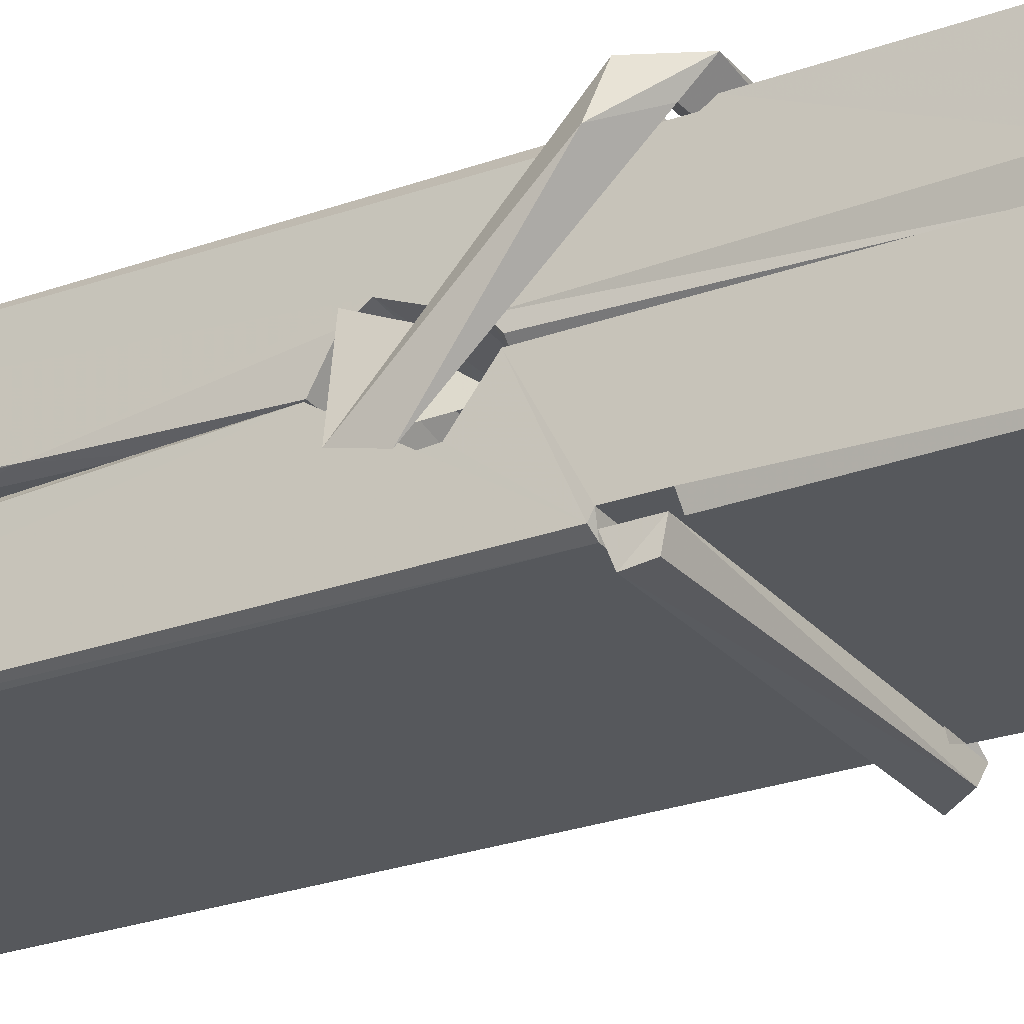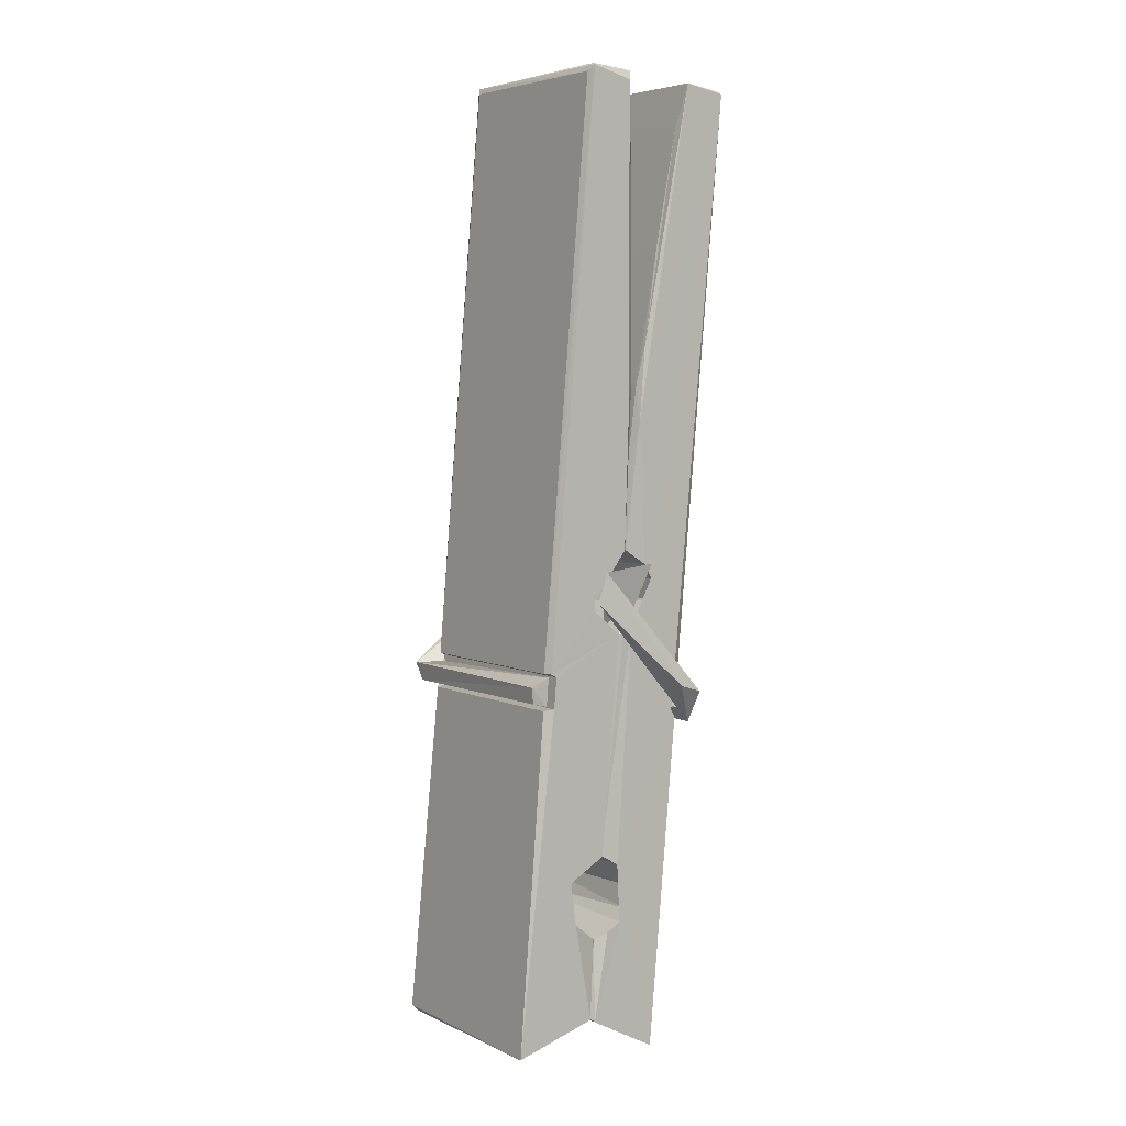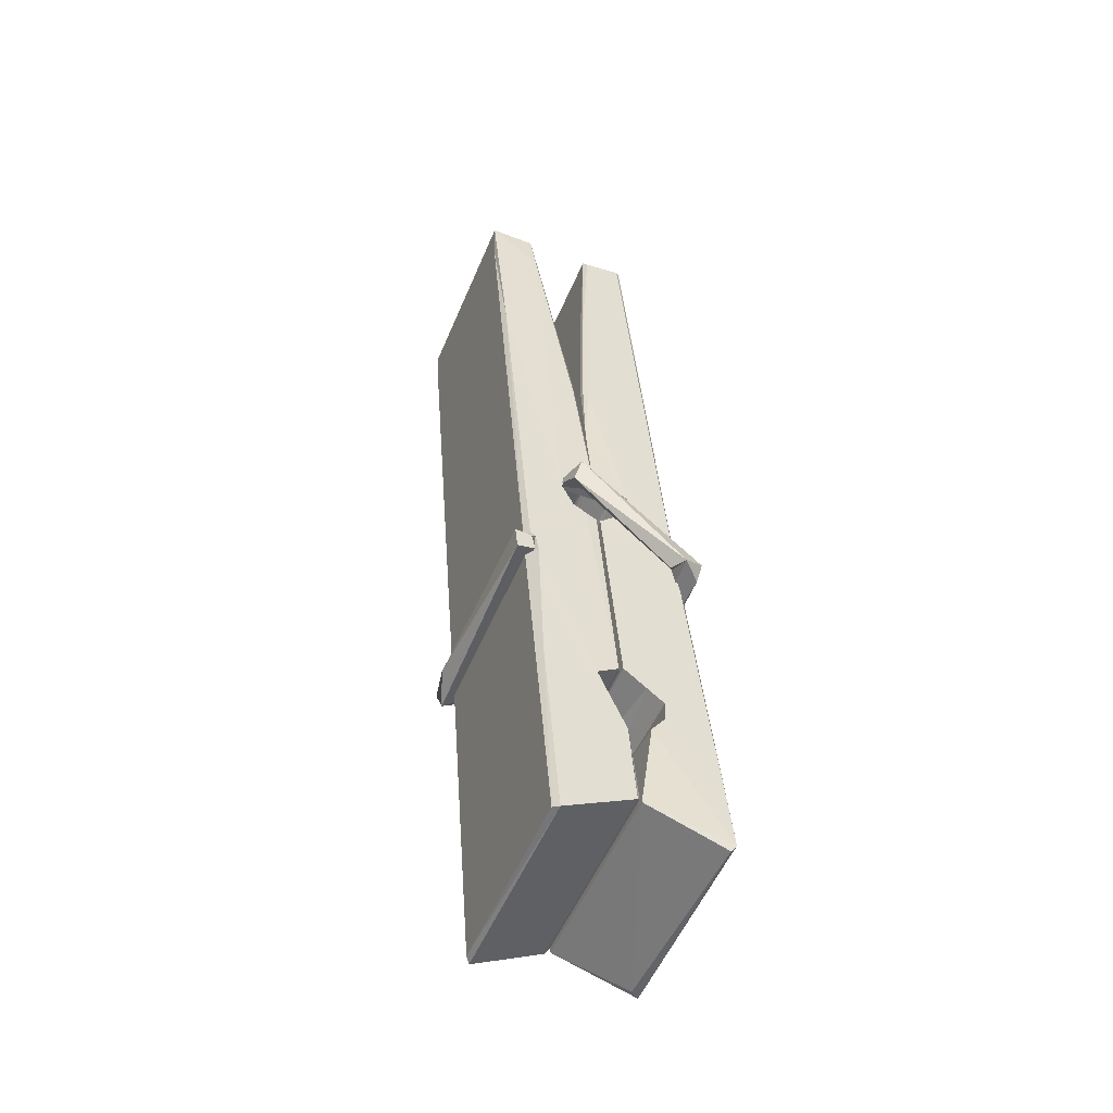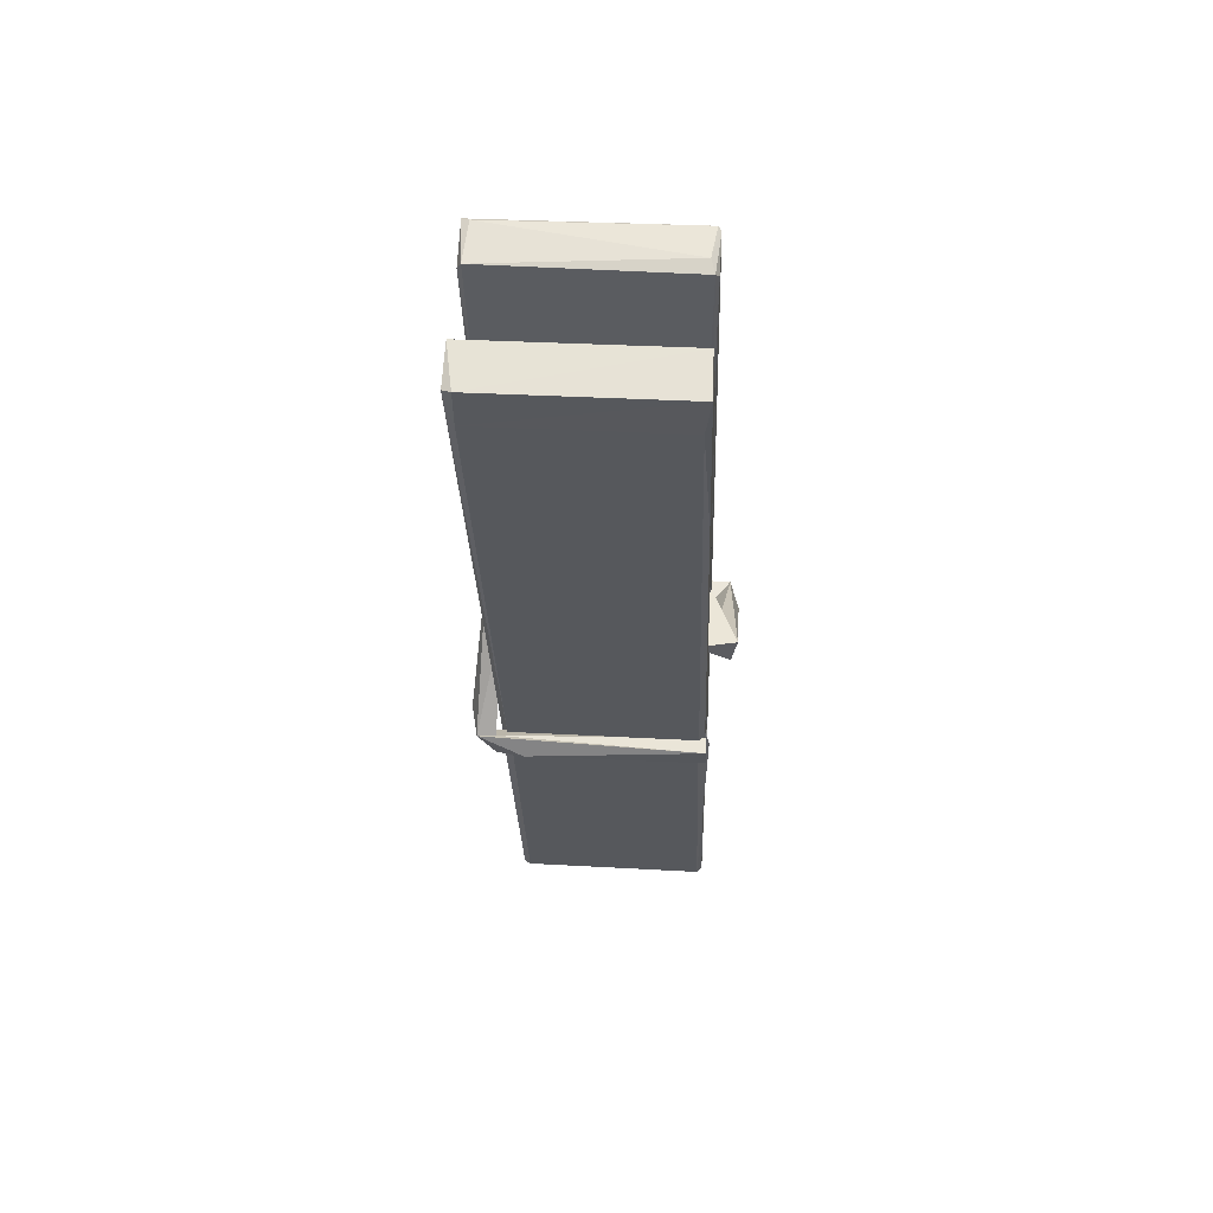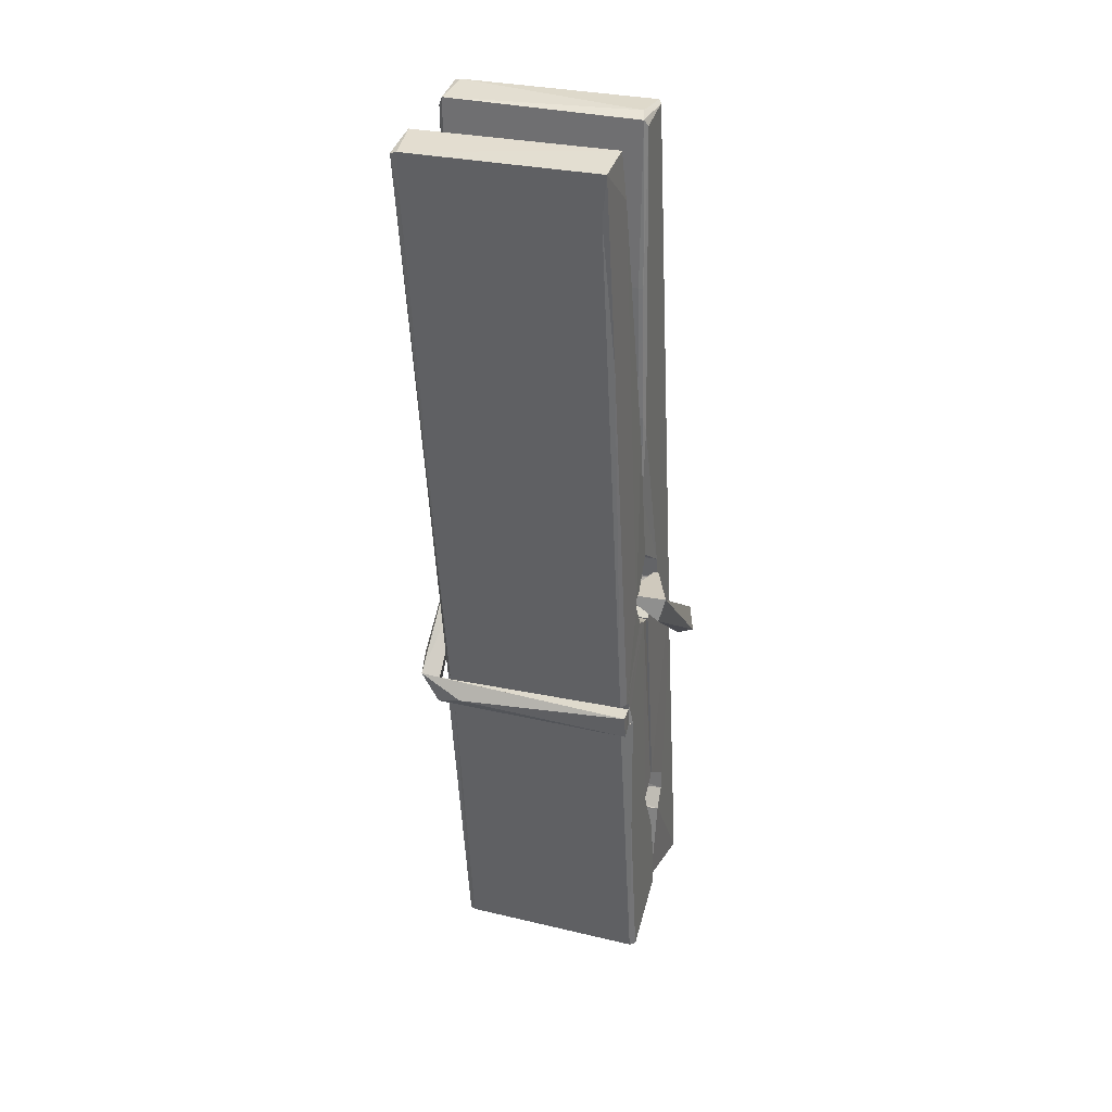
<metadata>
{"format":"obj","ext":"obj","renderer":"f3d","projection":"perspective","resolution":1024,"background":"white","views":[{"elev":-30.0,"azim":-55.4,"up":"+Z"},{"elev":3.4,"azim":-125.4,"up":"+Y"},{"elev":-52.4,"azim":67.7,"up":"+Y"},{"elev":58.2,"azim":4.2,"up":"+Y"},{"elev":33.9,"azim":19.5,"up":"+Y"}]}
</metadata>
<code>
v 1.819 9.839 -9.171
v 1.982 9.873 -9.23
v 1.82 9.871 -9.231
v 1.824 9.875 -9.232
v 1.807 10.42 -9.187
v 1.809 10.5 -9.174
v 1.806 10.59 -9.157
v 1.811 10.39 -9.192
v 1.964 10.6 -9.156
v 1.805 10.59 -9.114
v 1.805 10.36 -9.193
v 1.798 10.63 -9.15
v 1.979 10.01 -9.221
v 1.812 10.11 -9.152
v 1.809 10.19 -9.198
v 1.816 9.941 -9.217
v 1.816 9.948 -9.205
v 1.815 9.997 -9.208
v 1.98 9.955 -9.203
v 1.975 9.976 -9.196
v 1.82 9.958 -9.198
v 1.974 10.22 -9.178
v 1.969 10.24 -9.183
v 1.808 10.24 -9.186
v 1.809 10.25 -9.205
v 1.972 10.26 -9.206
v 1.817 10.14 -9.146
v 1.959 10.6 -9.158
v 1.962 10.63 -9.151
v 1.965 10.39 -9.194
v 1.974 10.2 -9.189
v 1.973 10.19 -9.209
v 1.974 10.2 -9.199
v 1.974 10.01 -9.224
v 1.98 9.875 -9.232
v 1.977 9.879 -9.233
v 1.98 10.12 -9.157
v 1.819 10.11 -9.148
v 1.959 10.6 -9.115
v 1.961 10.5 -9.175
v 1.809 10.21 -9.178
v 1.818 10.01 -9.223
v 1.825 9.977 -9.195
v 1.98 9.943 -9.226
v 1.813 10.31 -9.201
v 1.967 10.32 -9.202
v 1.808 10.23 -9.179
v 1.799 10.62 -9.115
v 1.806 10.63 -9.112
v 1.963 10.63 -9.113
v 1.967 10.47 -9.127
v 1.976 10.14 -9.151
v 1.977 9.94 -9.229
v 1.983 9.844 -9.173
v 1.979 9.845 -9.168
v 1.824 9.841 -9.167
v 1.817 9.869 -9.229
v 1.969 10.38 -9.192
v 1.979 9.996 -9.204
v 1.814 10.19 -9.21
v 1.969 10.19 -9.211
v 1.976 10.14 -9.155
v 1.81 10.18 -9.206
v 1.977 10.12 -9.154
v 1.971 10.12 -9.149
v 1.821 9.936 -9.228
v 1.811 10.14 -9.154
v 1.812 10.12 -9.156
v 1.971 10.14 -9.147
v 1.801 10.63 -9.207
v 1.979 9.875 -9.234
v 1.808 10.39 -9.2
v 1.805 10.5 -9.202
v 1.963 10.63 -9.211
v 1.962 10.64 -9.243
v 1.969 10.38 -9.206
v 1.967 10.39 -9.202
v 1.964 10.5 -9.204
v 1.805 10.37 -9.205
v 1.814 10.01 -9.224
v 1.979 10.01 -9.225
v 1.98 9.951 -9.245
v 1.814 9.987 -9.255
v 1.814 10.13 -9.282
v 1.978 10 -9.246
v 1.812 10.22 -9.239
v 1.97 10.25 -9.229
v 1.815 10.25 -9.225
v 1.973 10.23 -9.238
v 1.808 10.25 -9.206
v 1.809 10.21 -9.235
v 1.974 10.2 -9.231
v 1.973 10.21 -9.238
v 1.97 10.26 -9.207
v 1.81 10.19 -9.211
v 1.803 10.63 -9.247
v 1.963 10.39 -9.201
v 1.98 9.967 -9.256
v 1.97 10.13 -9.284
v 1.967 10.34 -9.267
v 1.957 10.63 -9.248
v 1.957 10.64 -9.219
v 1.96 10.64 -9.208
v 1.96 10.5 -9.204
v 1.808 10.23 -9.235
v 1.979 9.984 -9.257
v 1.815 9.952 -9.249
v 1.817 9.871 -9.233
v 1.81 10.31 -9.202
v 1.968 10.32 -9.203
v 1.969 10.16 -9.282
v 1.798 10.63 -9.244
v 1.803 10.64 -9.241
v 1.96 10.64 -9.246
v 1.974 10.16 -9.277
v 1.975 10.13 -9.279
v 1.982 9.857 -9.303
v 1.824 9.85 -9.294
v 1.81 10.13 -9.274
v 1.798 10.63 -9.21
v 1.979 9.852 -9.3
v 1.816 10.16 -9.28
v 1.81 10.16 -9.277
v 1.974 10.19 -9.212
v 1.81 10.15 -9.272
v 1.821 9.937 -9.229
v 1.818 9.85 -9.302
v 1.975 10.16 -9.274
v 1.969 10.13 -9.275
v 1.811 10.15 -9.279
v 1.976 10.15 -9.273
v 1.984 10.14 -9.29
v 1.811 10.13 -9.281
v 1.998 10.14 -9.275
v 1.812 10.13 -9.294
v 1.81 10.15 -9.295
v 1.979 10.12 -9.14
v 1.977 10.12 -9.155
v 1.977 10.22 -9.195
v 1.792 10.14 -9.141
v 1.972 10.22 -9.246
v 1.962 10.24 -9.177
v 1.816 10.19 -9.223
v 1.808 10.24 -9.179
v 1.795 10.24 -9.233
v 1.796 10.21 -9.242
v 1.787 10.14 -9.164
v 1.807 10.2 -9.203
v 1.831 10.12 -9.132
v 1.807 10.11 -9.141
v 1.805 10.12 -9.155
v 1.977 10.14 -9.152
v 1.808 10.13 -9.144
v 1.978 10.14 -9.138
v 1.996 10.23 -9.187
v 1.992 10.21 -9.182
v 1.986 10.14 -9.267
v 1.99 10.15 -9.293
f 49 29 12
f 8 5 6
f 5 7 6
f 7 40 6
f 40 8 6
f 58 30 29
f 58 29 9
f 12 5 11
f 18 15 42
f 15 63 42
f 20 59 19
f 38 14 1
f 18 43 17
f 18 59 43
f 17 43 21
f 22 23 26
f 41 31 15
f 15 32 60
f 7 5 12
f 50 9 29
f 48 10 49
f 28 12 29
f 28 29 40
f 29 30 40
f 23 24 26
f 22 47 23
f 47 24 23
f 41 22 31
f 18 13 59
f 43 59 20
f 19 17 21
f 21 20 19
f 44 16 19
f 16 17 19
f 54 57 2
f 69 52 51
f 39 51 50
f 28 7 12
f 30 8 40
f 40 7 28
f 25 45 26
f 25 26 24
f 47 22 41
f 31 33 15
f 33 32 15
f 34 13 42
f 42 13 18
f 43 20 21
f 36 35 3
f 36 3 4
f 57 3 2
f 3 35 2
f 10 39 50
f 10 50 49
f 25 11 45
f 11 5 8
f 11 8 45
f 45 8 30
f 26 45 46
f 45 30 46
f 58 22 26
f 26 46 58
f 46 30 58
f 51 39 69
f 39 10 69
f 25 24 11
f 47 67 48
f 67 27 48
f 48 27 10
f 51 9 50
f 22 9 51
f 52 22 51
f 64 37 55
f 55 56 54
f 54 56 1
f 4 3 66
f 36 4 66
f 36 66 53
f 35 36 53
f 35 53 2
f 56 55 38
f 66 3 57
f 1 18 17
f 14 18 1
f 15 18 14
f 47 11 24
f 11 47 48
f 12 11 48
f 49 12 48
f 29 49 50
f 9 22 58
f 31 22 52
f 31 52 33
f 64 19 59
f 19 64 44
f 2 44 64
f 2 64 54
f 57 54 1
f 32 61 60
f 33 13 32
f 62 33 52
f 47 41 15
f 15 60 63
f 60 61 42
f 34 42 61
f 32 13 34
f 32 34 61
f 33 59 13
f 64 59 33
f 38 55 65
f 55 37 65
f 14 68 15
f 60 42 63
f 66 16 44
f 66 44 53
f 2 53 44
f 55 54 64
f 38 1 56
f 17 57 1
f 57 17 16
f 66 57 16
f 15 68 67
f 62 37 64
f 68 37 62
f 68 62 67
f 64 33 62
f 52 69 62
f 67 62 69
f 67 69 27
f 47 15 67
f 69 10 27
f 37 38 65
f 38 37 68
f 68 14 38
f 82 117 71
f 75 76 74
f 76 77 78
f 76 78 74
f 78 103 74
f 73 72 79
f 73 79 120
f 83 85 106
f 83 80 85
f 83 106 98
f 83 98 107
f 106 116 98
f 105 86 91
f 87 94 89
f 112 123 122
f 123 90 105
f 90 88 105
f 70 73 120
f 103 78 104
f 78 77 97
f 78 97 104
f 88 94 87
f 89 86 105
f 105 87 89
f 93 86 89
f 117 116 99
f 115 100 111
f 96 111 101
f 111 100 101
f 100 114 101
f 72 73 104
f 73 70 103
f 73 103 104
f 104 97 72
f 90 109 94
f 94 88 90
f 105 88 87
f 92 91 93
f 91 86 93
f 95 91 92
f 92 124 95
f 95 81 80
f 80 81 85
f 98 82 107
f 107 82 126
f 108 71 118
f 127 121 117
f 114 112 96
f 114 96 101
f 102 103 70
f 72 97 110
f 72 110 109
f 110 94 109
f 97 77 110
f 89 94 110
f 89 110 76
f 110 77 76
f 122 111 96
f 96 112 122
f 79 72 109
f 109 90 79
f 127 84 119
f 113 112 114
f 114 102 113
f 75 102 114
f 75 114 100
f 75 100 115
f 121 127 118
f 126 71 108
f 84 127 117
f 99 84 117
f 127 83 107
f 127 119 83
f 95 123 91
f 91 123 105
f 90 123 112
f 90 112 79
f 112 120 79
f 112 70 120
f 70 112 113
f 70 113 102
f 102 75 103
f 103 75 74
f 76 75 89
f 75 115 89
f 115 93 89
f 81 128 116
f 106 85 81
f 106 81 116
f 98 116 117
f 98 117 82
f 121 71 117
f 71 121 118
f 127 108 118
f 92 93 124
f 93 115 124
f 123 95 125
f 81 95 124
f 128 81 124
f 124 115 128
f 128 115 111
f 111 122 125
f 111 125 128
f 122 123 125
f 80 83 119
f 71 126 82
f 127 107 108
f 107 126 108
f 119 129 128
f 128 125 119
f 80 125 95
f 125 80 119
f 99 116 128
f 99 128 129
f 99 129 119
f 119 84 99
f 131 158 130
f 132 136 158
f 132 134 133
f 130 136 133
f 132 133 135
f 136 132 135
f 130 158 136
f 149 137 154
f 154 152 153
f 155 134 158
f 158 131 139
f 151 148 153
f 147 146 151
f 155 142 156
f 156 142 139
f 155 139 142
f 142 155 141
f 141 155 142
f 145 144 143
f 145 143 144
f 148 145 144
f 144 145 148
f 146 145 148
f 147 145 146
f 146 148 151
f 147 140 145
f 156 139 131
f 134 155 156
f 155 158 139
f 145 140 148
f 147 150 140
f 150 147 151
f 150 149 140
f 140 153 148
f 153 140 154
f 154 140 149
f 151 138 150
f 153 152 151
f 138 152 137
f 137 152 154
f 150 137 149
f 137 150 138
f 138 151 152
f 157 134 156
f 157 156 131
f 157 131 134
f 132 158 134
f 134 131 133
f 131 130 133
f 133 136 135
f 49 29 12
f 8 5 6
f 5 7 6
f 7 40 6
f 40 8 6
f 58 30 29
f 58 29 9
f 12 5 11
f 18 15 42
f 15 63 42
f 20 59 19
f 38 14 1
f 18 43 17
f 18 59 43
f 17 43 21
f 22 23 26
f 41 31 15
f 15 32 60
f 7 5 12
f 50 9 29
f 48 10 49
f 28 12 29
f 28 29 40
f 29 30 40
f 23 24 26
f 22 47 23
f 47 24 23
f 41 22 31
f 18 13 59
f 43 59 20
f 19 17 21
f 21 20 19
f 44 16 19
f 16 17 19
f 54 57 2
f 69 52 51
f 39 51 50
f 28 7 12
f 30 8 40
f 40 7 28
f 25 45 26
f 25 26 24
f 47 22 41
f 31 33 15
f 33 32 15
f 34 13 42
f 42 13 18
f 43 20 21
f 36 35 3
f 36 3 4
f 57 3 2
f 3 35 2
f 10 39 50
f 10 50 49
f 25 11 45
f 11 5 8
f 11 8 45
f 45 8 30
f 26 45 46
f 45 30 46
f 58 22 26
f 26 46 58
f 46 30 58
f 51 39 69
f 39 10 69
f 25 24 11
f 47 67 48
f 67 27 48
f 48 27 10
f 51 9 50
f 22 9 51
f 52 22 51
f 64 37 55
f 55 56 54
f 54 56 1
f 4 3 66
f 36 4 66
f 36 66 53
f 35 36 53
f 35 53 2
f 56 55 38
f 66 3 57
f 1 18 17
f 14 18 1
f 15 18 14
f 47 11 24
f 11 47 48
f 12 11 48
f 49 12 48
f 29 49 50
f 9 22 58
f 31 22 52
f 31 52 33
f 64 19 59
f 19 64 44
f 2 44 64
f 2 64 54
f 57 54 1
f 32 61 60
f 33 13 32
f 62 33 52
f 47 41 15
f 15 60 63
f 60 61 42
f 34 42 61
f 32 13 34
f 32 34 61
f 33 59 13
f 64 59 33
f 38 55 65
f 55 37 65
f 14 68 15
f 60 42 63
f 66 16 44
f 66 44 53
f 2 53 44
f 55 54 64
f 38 1 56
f 17 57 1
f 57 17 16
f 66 57 16
f 15 68 67
f 62 37 64
f 68 37 62
f 68 62 67
f 64 33 62
f 52 69 62
f 67 62 69
f 67 69 27
f 47 15 67
f 69 10 27
f 37 38 65
f 38 37 68
f 68 14 38
f 82 117 71
f 75 76 74
f 76 77 78
f 76 78 74
f 78 103 74
f 73 72 79
f 73 79 120
f 83 85 106
f 83 80 85
f 83 106 98
f 83 98 107
f 106 116 98
f 105 86 91
f 87 94 89
f 112 123 122
f 123 90 105
f 90 88 105
f 70 73 120
f 103 78 104
f 78 77 97
f 78 97 104
f 88 94 87
f 89 86 105
f 105 87 89
f 93 86 89
f 117 116 99
f 115 100 111
f 96 111 101
f 111 100 101
f 100 114 101
f 72 73 104
f 73 70 103
f 73 103 104
f 104 97 72
f 90 109 94
f 94 88 90
f 105 88 87
f 92 91 93
f 91 86 93
f 95 91 92
f 92 124 95
f 95 81 80
f 80 81 85
f 98 82 107
f 107 82 126
f 108 71 118
f 127 121 117
f 114 112 96
f 114 96 101
f 102 103 70
f 72 97 110
f 72 110 109
f 110 94 109
f 97 77 110
f 89 94 110
f 89 110 76
f 110 77 76
f 122 111 96
f 96 112 122
f 79 72 109
f 109 90 79
f 127 84 119
f 113 112 114
f 114 102 113
f 75 102 114
f 75 114 100
f 75 100 115
f 121 127 118
f 126 71 108
f 84 127 117
f 99 84 117
f 127 83 107
f 127 119 83
f 95 123 91
f 91 123 105
f 90 123 112
f 90 112 79
f 112 120 79
f 112 70 120
f 70 112 113
f 70 113 102
f 102 75 103
f 103 75 74
f 76 75 89
f 75 115 89
f 115 93 89
f 81 128 116
f 106 85 81
f 106 81 116
f 98 116 117
f 98 117 82
f 121 71 117
f 71 121 118
f 127 108 118
f 92 93 124
f 93 115 124
f 123 95 125
f 81 95 124
f 128 81 124
f 124 115 128
f 128 115 111
f 111 122 125
f 111 125 128
f 122 123 125
f 80 83 119
f 71 126 82
f 127 107 108
f 107 126 108
f 119 129 128
f 128 125 119
f 80 125 95
f 125 80 119
f 99 116 128
f 99 128 129
f 99 129 119
f 119 84 99
f 131 158 130
f 132 136 158
f 132 134 133
f 130 136 133
f 132 133 135
f 136 132 135
f 130 158 136
f 149 137 154
f 154 152 153
f 155 134 158
f 158 131 139
f 151 148 153
f 147 146 151
f 155 142 156
f 156 142 139
f 155 139 142
f 142 155 141
f 141 155 142
f 145 144 143
f 145 143 144
f 148 145 144
f 144 145 148
f 146 145 148
f 147 145 146
f 146 148 151
f 147 140 145
f 156 139 131
f 134 155 156
f 155 158 139
f 145 140 148
f 147 150 140
f 150 147 151
f 150 149 140
f 140 153 148
f 153 140 154
f 154 140 149
f 151 138 150
f 153 152 151
f 138 152 137
f 137 152 154
f 150 137 149
f 137 150 138
f 138 151 152
f 157 134 156
f 157 156 131
f 157 131 134
f 132 158 134
f 134 131 133
f 131 130 133
f 133 136 135

</code>
